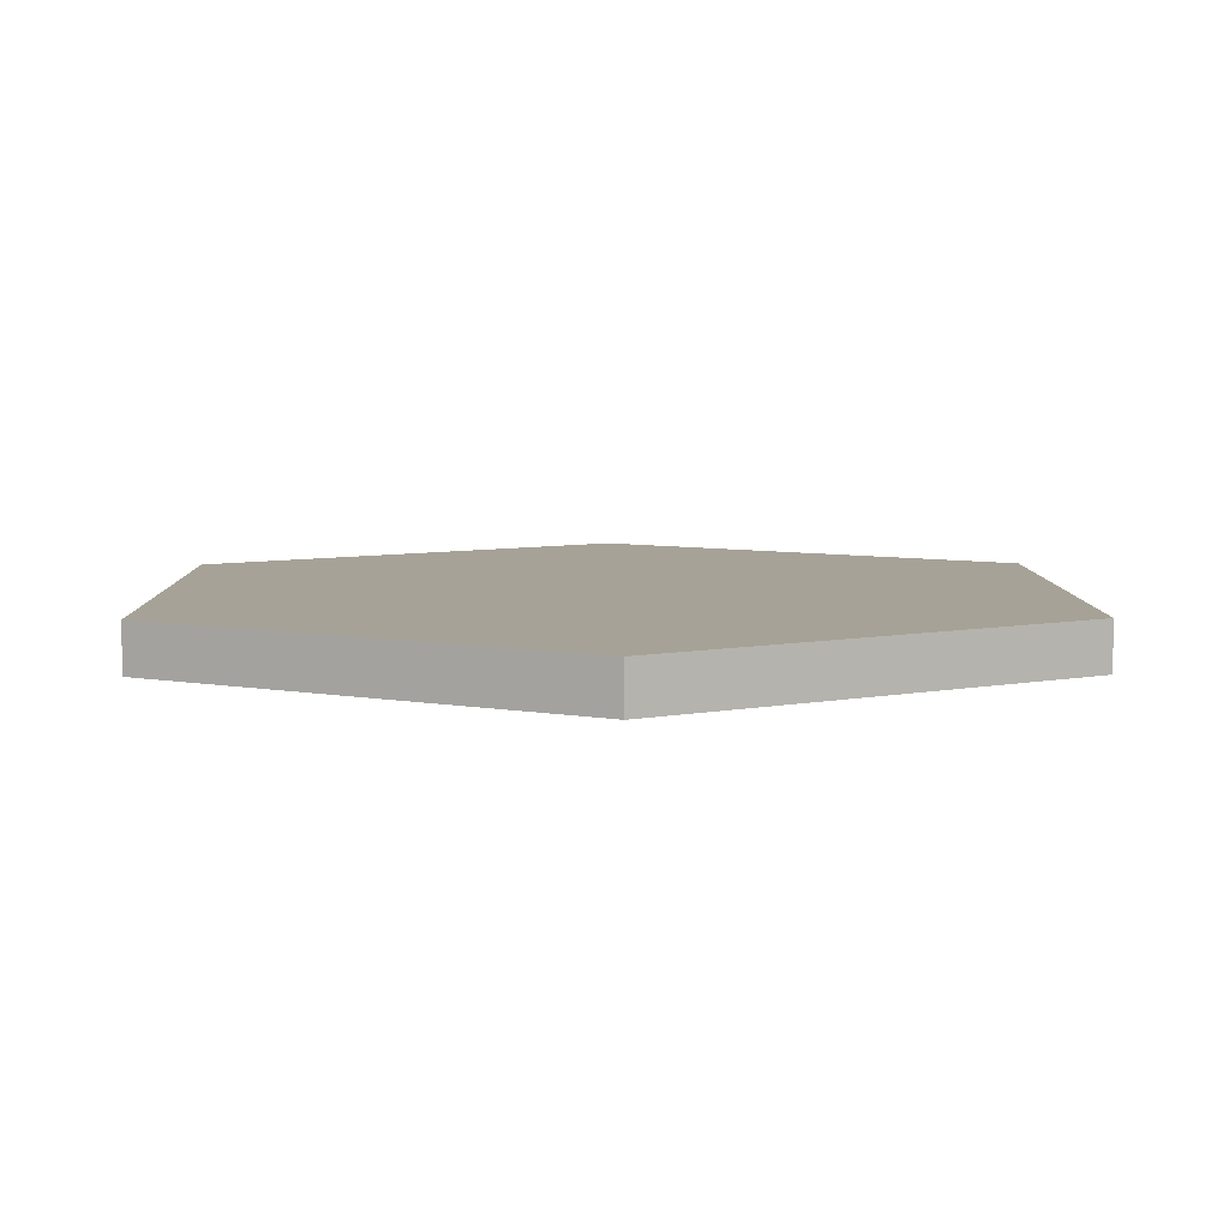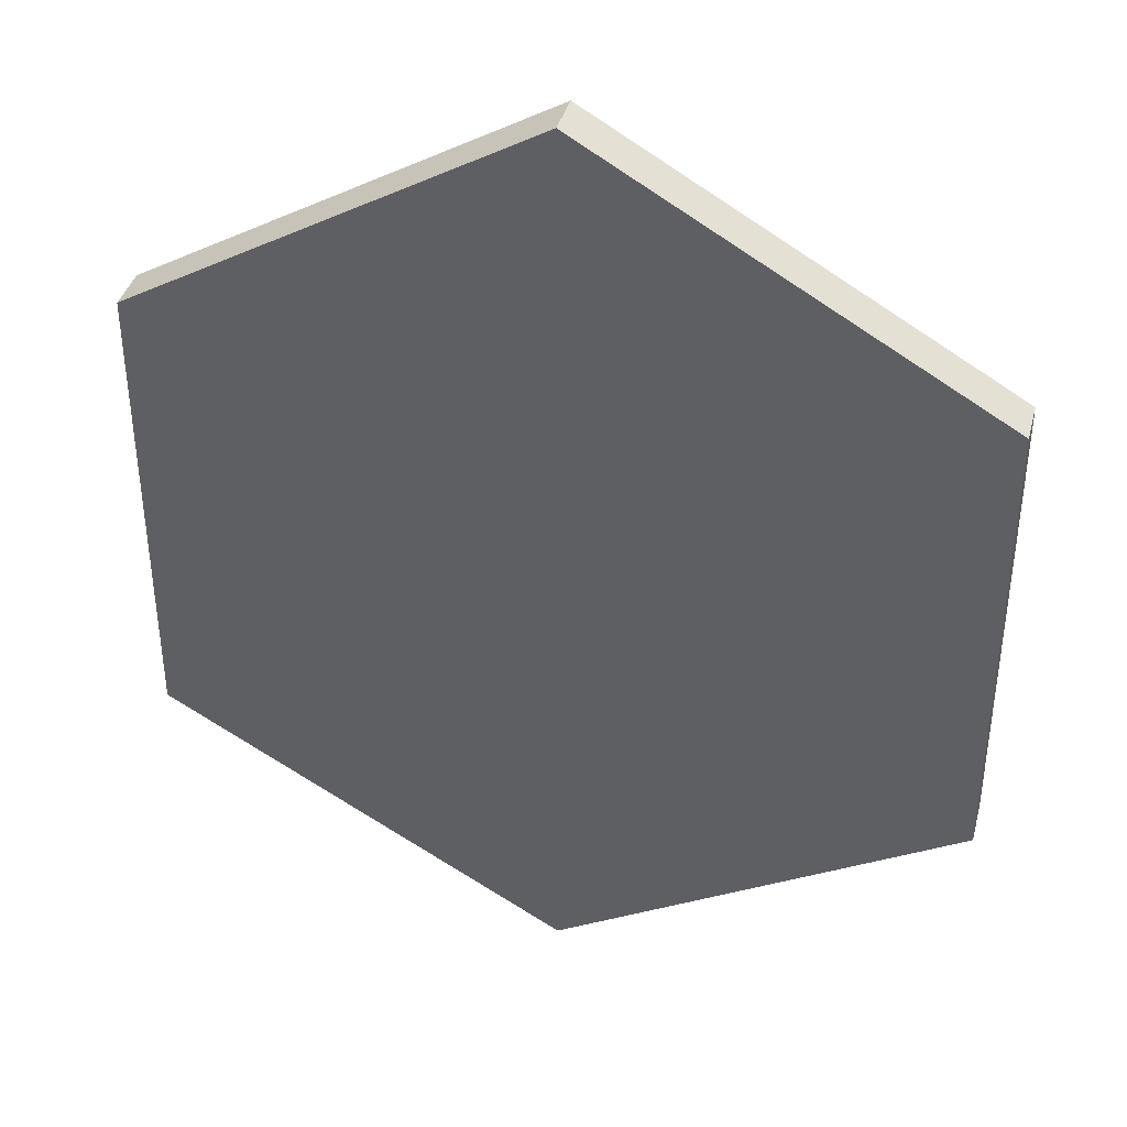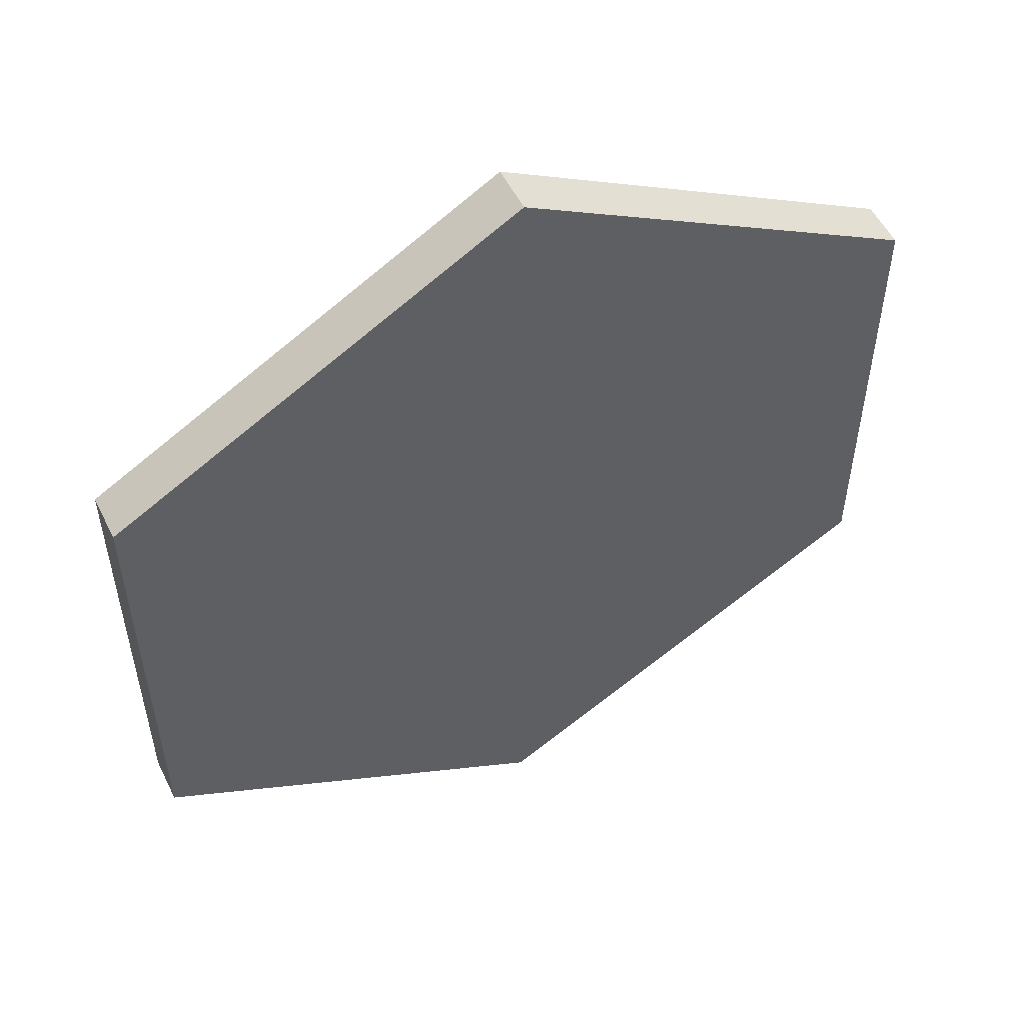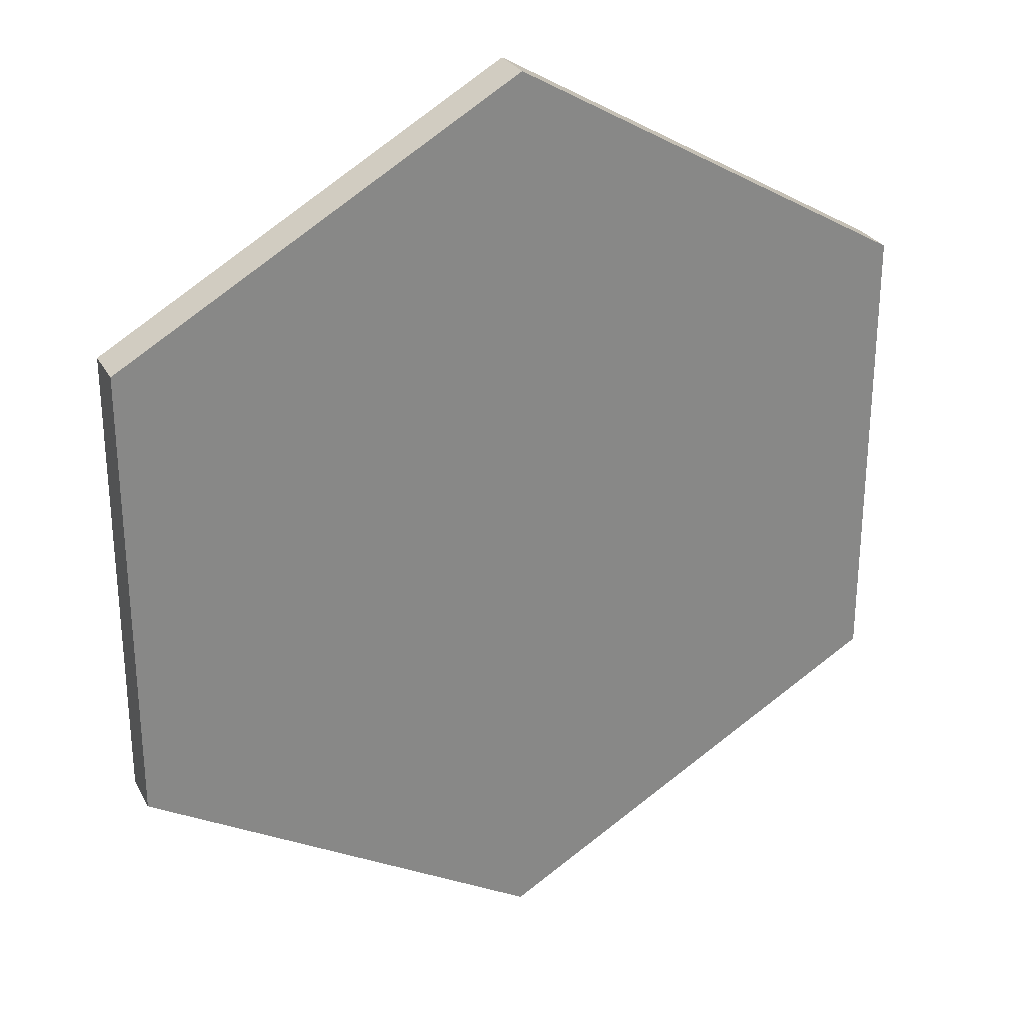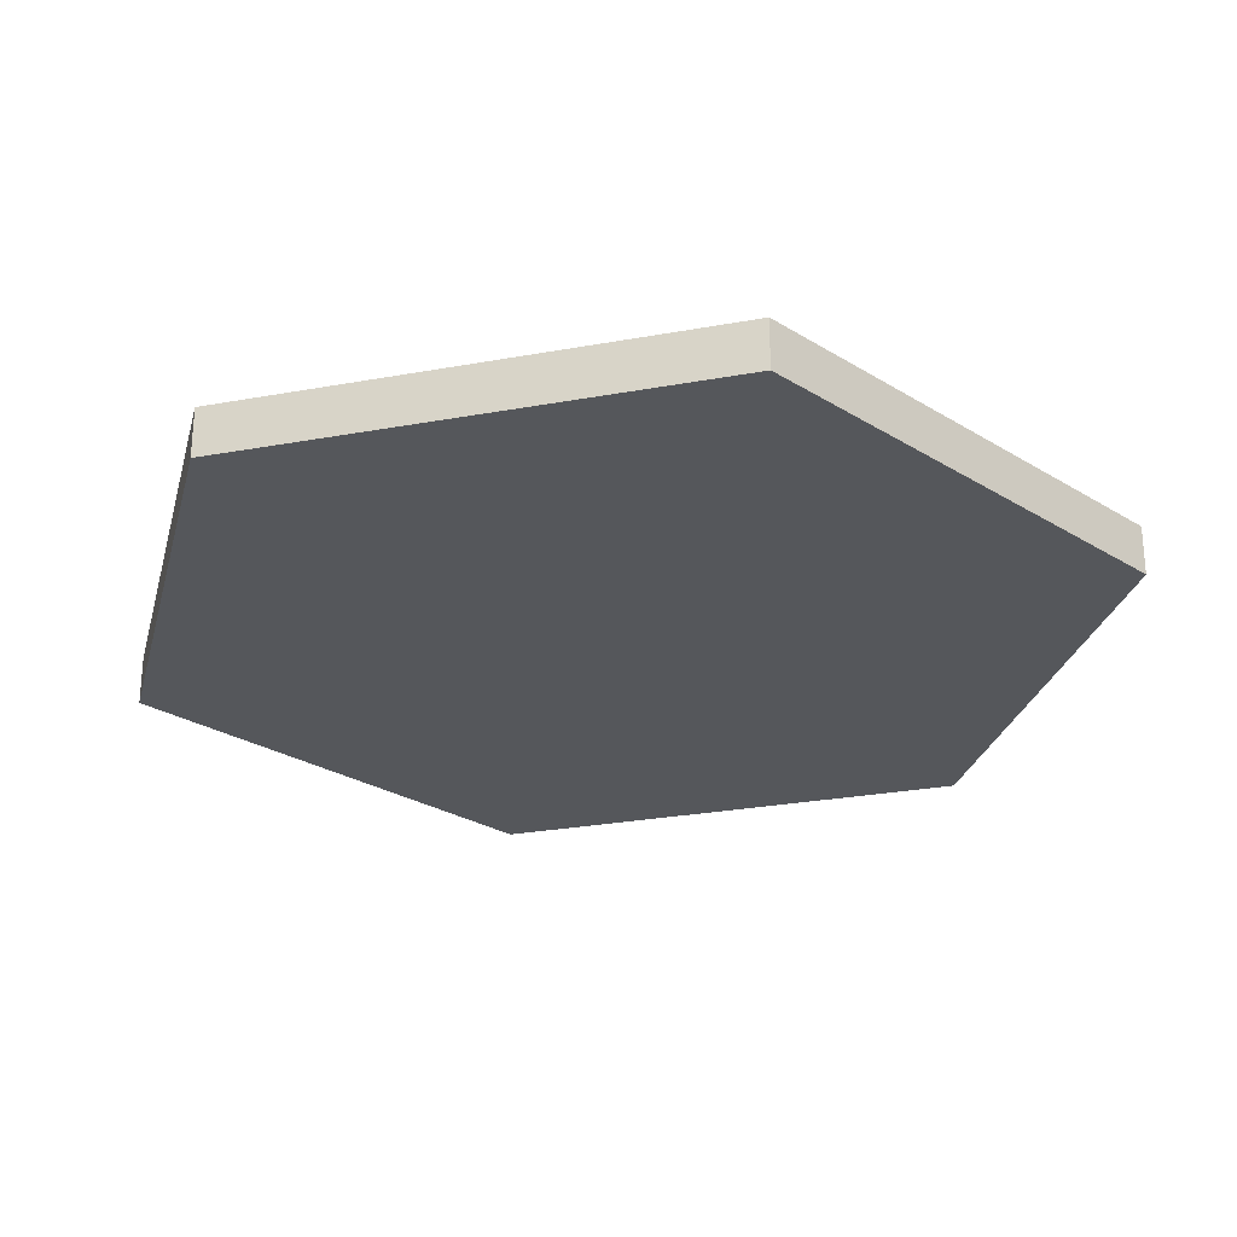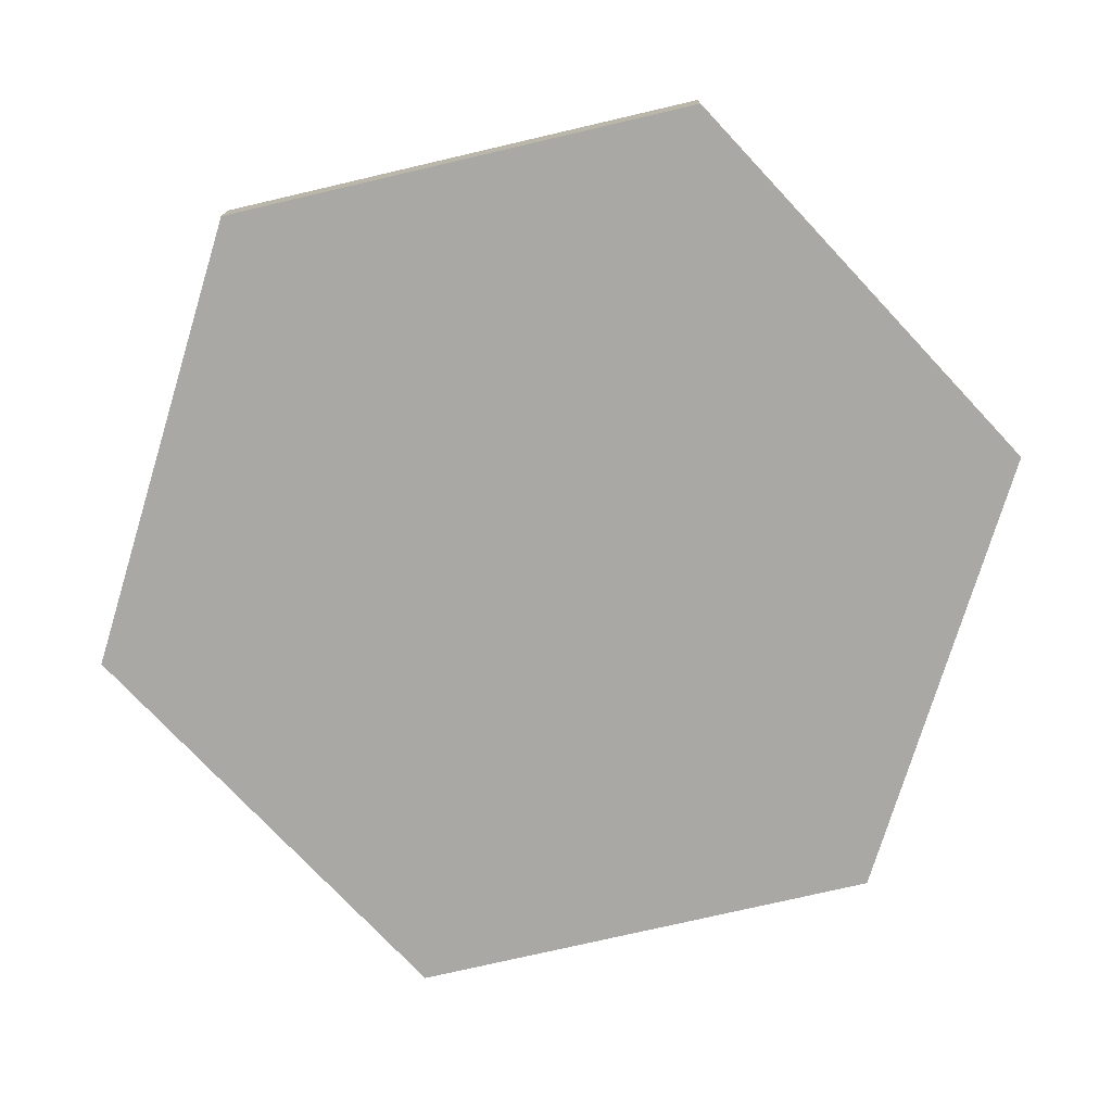
<metadata>
{"format":"obj","ext":"obj","renderer":"f3d","projection":"perspective","resolution":1024,"background":"white","views":[{"elev":6.6,"azim":-120.9,"up":"+Y"},{"elev":38.9,"azim":-165.3,"up":"+Z"},{"elev":53.8,"azim":-26.1,"up":"+Z"},{"elev":27.8,"azim":156.4,"up":"+Z"},{"elev":-26.9,"azim":166.0,"up":"+Y"},{"elev":-75.1,"azim":-76.9,"up":"+Y"}]}
</metadata>
<code>
o Circle_Circle.001
v 0 -0.1 0
v 0 -0.1 -1
v -0.866 -0.1 -0.5
v -0.866 -0.1 0.5
v 0 -0.1 1
v 0.866 -0.1 0.5
v 0.866 -0.1 -0.5
v 0 0 0
v 0 0 -1
v -0.866 0 -0.5
v -0.866 0 0.5
v 0 0 1
v 0.866 0 0.5
v 0.866 0 -0.5
f 1 3 2
f 1 4 3
f 1 5 4
f 1 6 5
f 1 7 6
f 1 2 7
f 8 9 10
f 8 10 11
f 8 11 12
f 8 12 13
f 8 13 14
f 8 14 9
f 7 2 9 14
f 2 3 10 9
f 6 7 14 13
f 5 6 13 12
f 4 5 12 11
f 3 4 11 10

</code>
